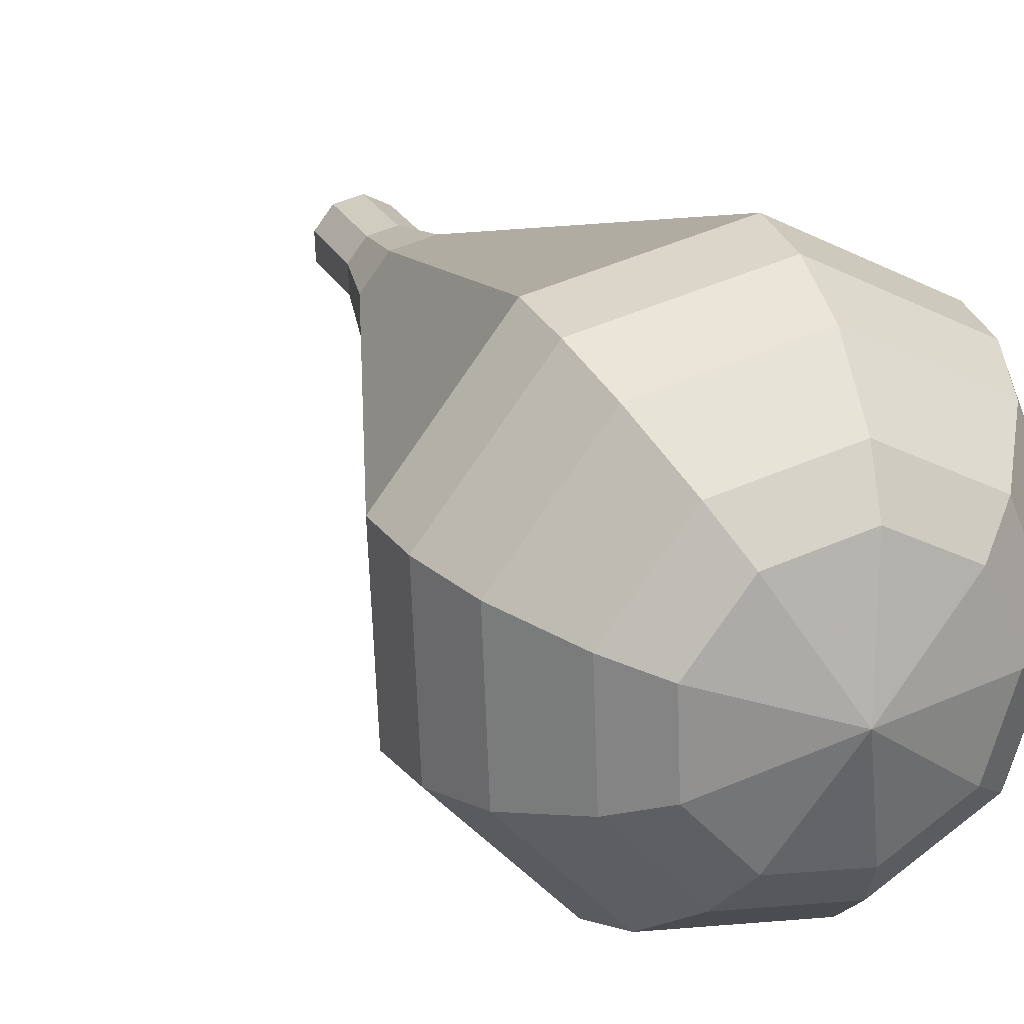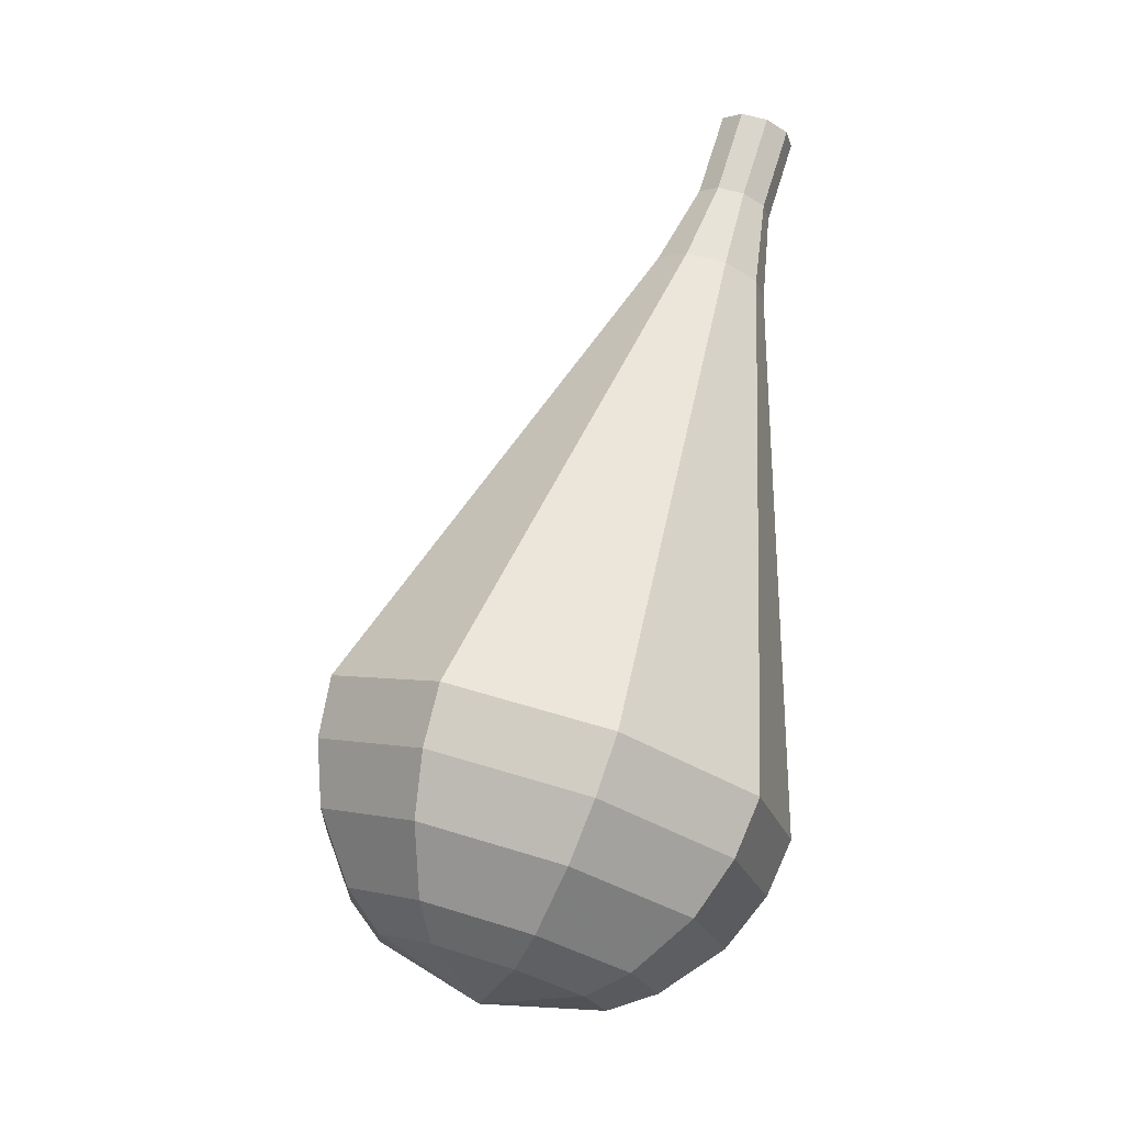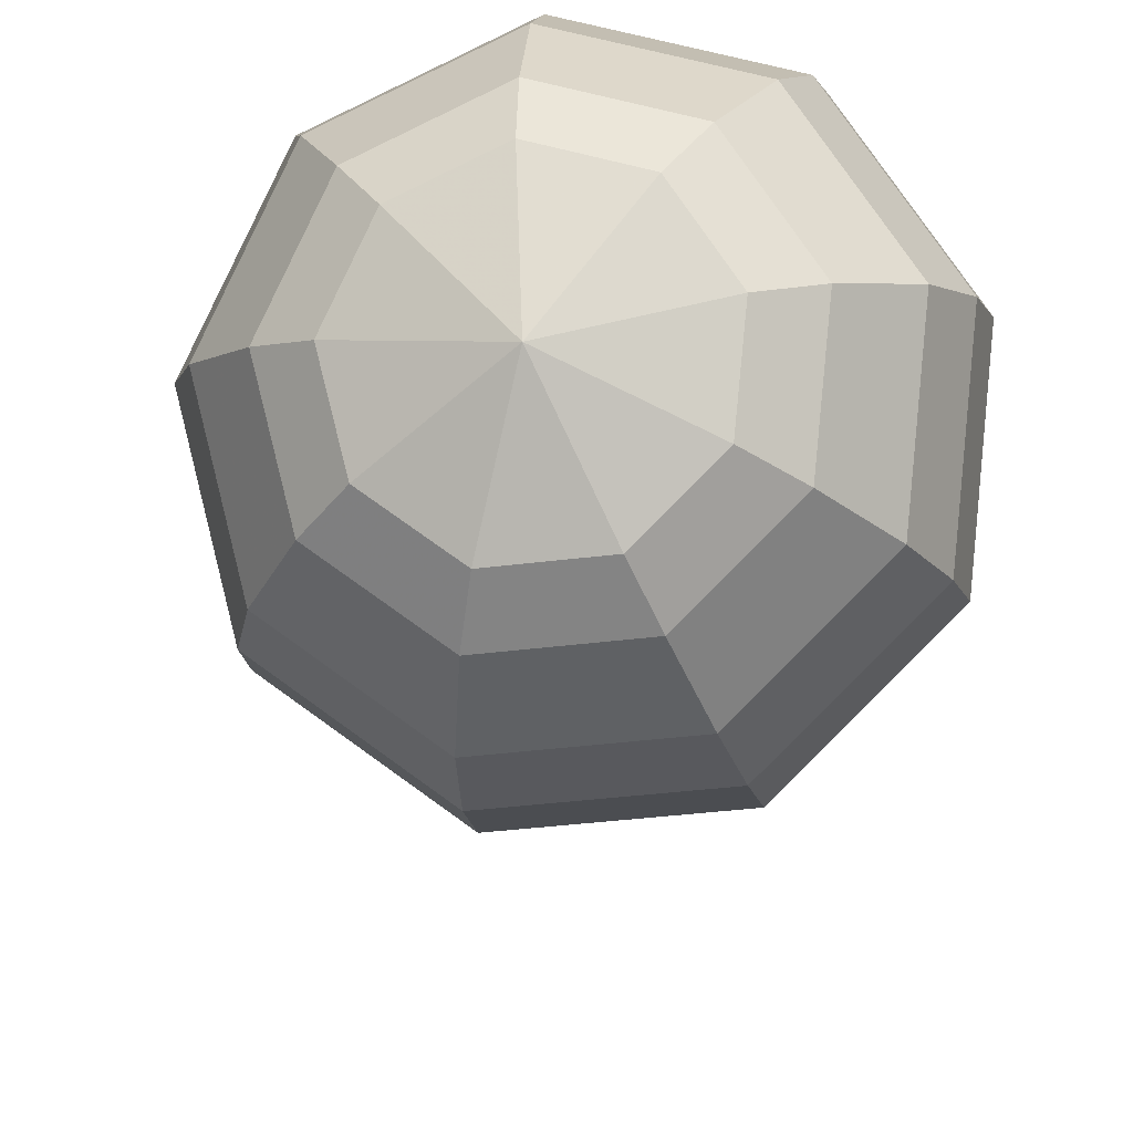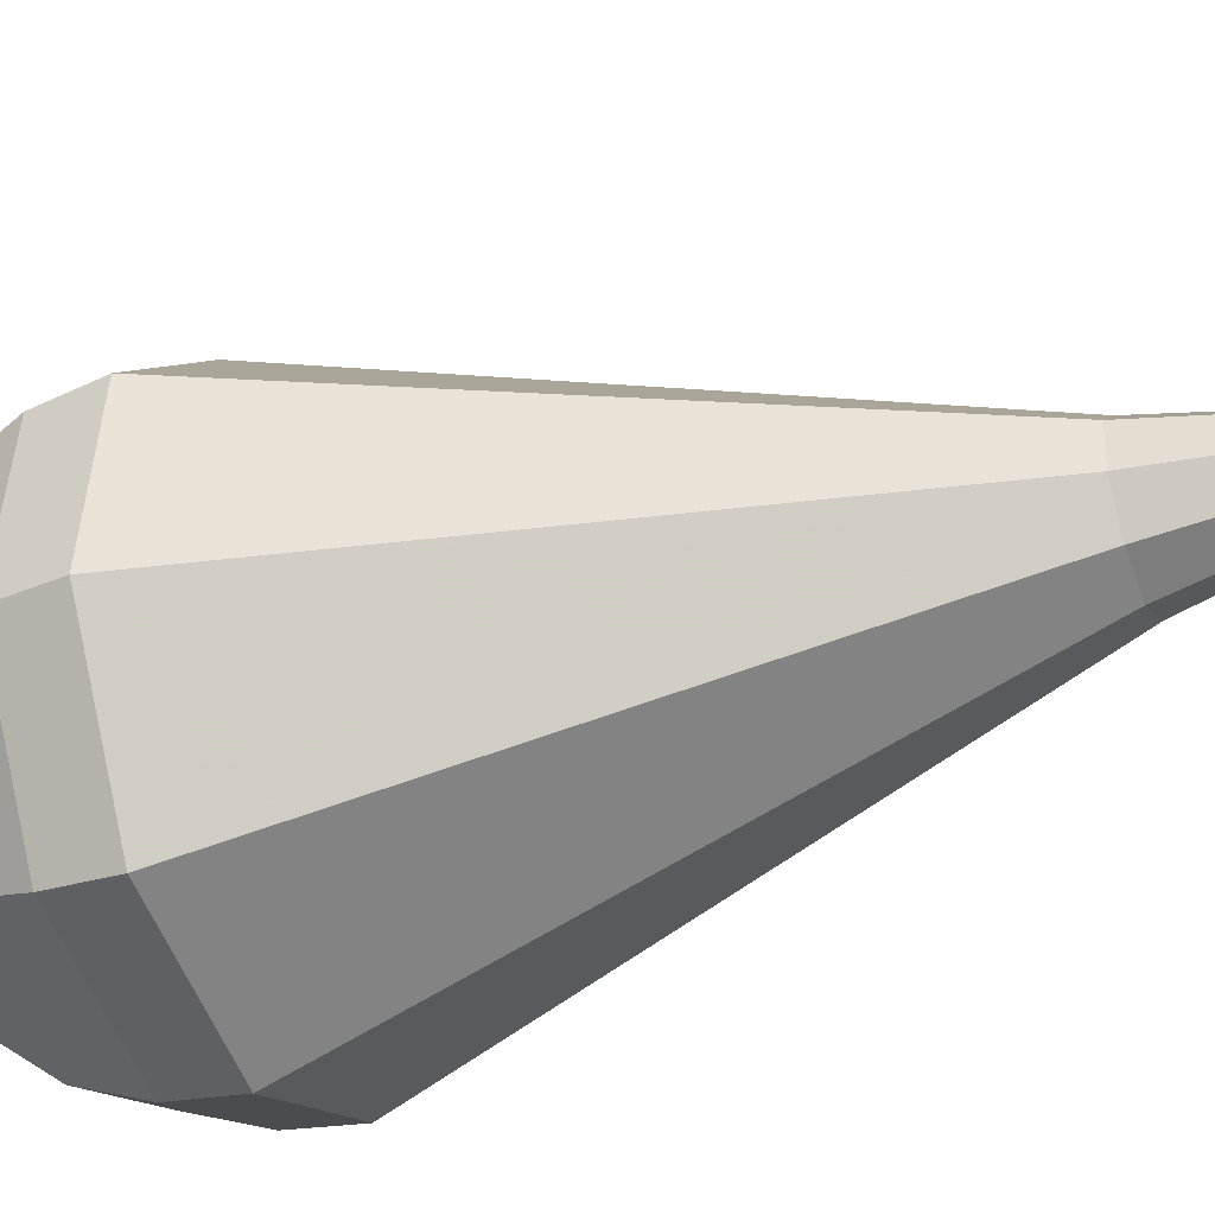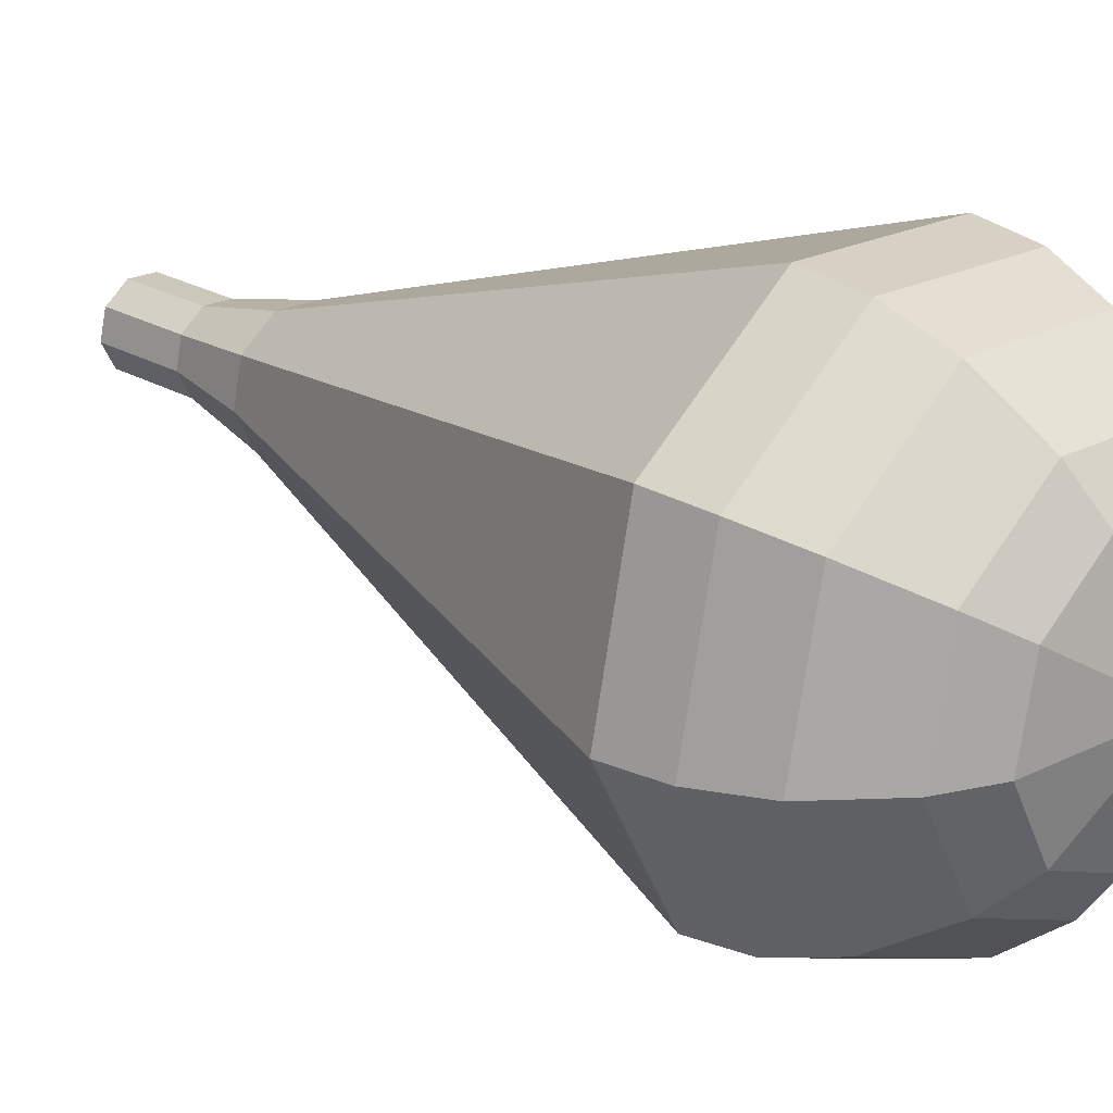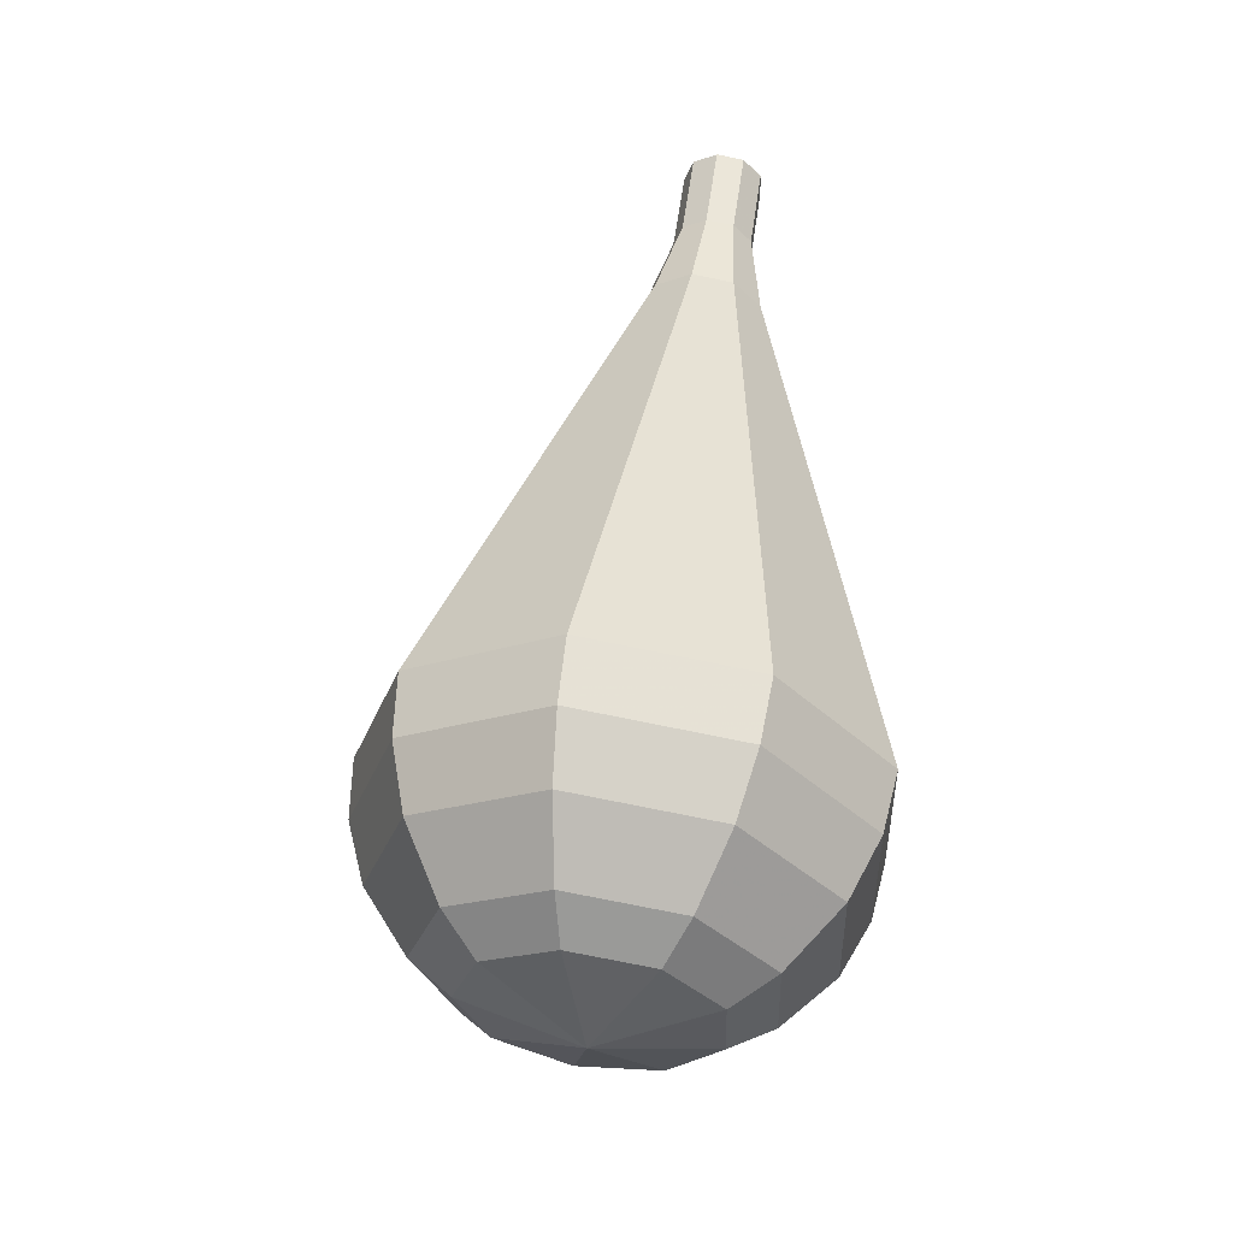
<metadata>
{"format":"obj","ext":"obj","renderer":"f3d","projection":"perspective","resolution":1024,"background":"white","views":[{"elev":0.6,"azim":145.9,"up":"+Y"},{"elev":-33.6,"azim":160.4,"up":"+Z"},{"elev":-30.6,"azim":177.8,"up":"+Y"},{"elev":64.3,"azim":-106.8,"up":"+Y"},{"elev":-8.1,"azim":119.3,"up":"+Y"},{"elev":-55.9,"azim":-173.0,"up":"+Z"}]}
</metadata>
<code>
g tube1
v 119.8 119.5 100.2
v 119.7 120.3 99.83
v 120.2 121 99.64
v 121 121.2 99.7
v 121.8 121 99.99
v 122.1 120.3 100.4
v 121.9 119.5 100.7
v 121.2 119 100.7
v 120.4 119 100.5
v 119.8 119.5 100.2
v 119.8 119.5 100.2
v 119.7 120.3 99.85
v 120.2 121 99.68
v 121 121.3 99.74
v 121.8 121 100
v 122.1 120.3 100.4
v 121.9 119.5 100.6
v 121.2 119 100.7
v 120.4 119 100.5
v 119.8 119.5 100.2
v 120.3 118.5 97.66
v 120.2 119.3 97.33
v 120.7 120 97.15
v 121.5 120.2 97.22
v 122.3 120 97.48
v 122.6 119.3 97.84
v 122.4 118.5 98.1
v 121.7 118 98.17
v 120.9 118 97.99
v 120.3 118.5 97.66
v 120.2 117.2 95.14
v 120.1 118.4 94.64
v 120.9 119.4 94.38
v 122.1 119.8 94.47
v 123.2 119.4 94.87
v 123.8 118.3 95.4
v 123.4 117.2 95.8
v 122.4 116.4 95.9
v 121.1 116.4 95.63
v 120.2 117.2 95.14
v 119.9 115.8 92.61
v 119.8 117.6 91.87
v 120.8 119.1 91.48
v 122.7 119.7 91.61
v 124.4 119 92.22
v 125.2 117.5 93.01
v 124.7 115.7 93.61
v 123.1 114.6 93.75
v 121.3 114.6 93.36
v 119.9 115.8 92.61
v 119.6 114.4 90.09
v 119.4 116.7 89.1
v 120.8 118.8 88.58
v 123.3 119.5 88.76
v 125.6 118.7 89.57
v 126.6 116.6 90.62
v 126 114.3 91.42
v 123.9 112.8 91.61
v 121.4 112.8 91.08
v 119.6 114.4 90.09
v 119 111.5 85.05
v 118.6 115 83.56
v 120.8 118.1 82.77
v 124.5 119.3 83.05
v 127.9 118 84.26
v 129.5 114.9 85.84
v 128.5 111.3 87.04
v 125.4 109.1 87.32
v 121.6 109.1 86.53
v 119 111.5 85.05
v 118.3 108.6 80
v 117.9 113.3 78.02
v 120.8 117.4 76.97
v 125.7 119 77.33
v 130.2 117.3 78.95
v 132.3 113.1 81.05
v 131 108.4 82.67
v 126.9 105.4 83.03
v 121.9 105.5 81.98
v 118.3 108.6 80
v 118.9 108 78.29
v 118.5 112.6 76.37
v 121.3 116.6 75.36
v 126 118.1 75.71
v 130.4 116.4 77.27
v 132.5 112.4 79.31
v 131.2 107.8 80.87
v 127.2 104.9 81.22
v 122.3 105 80.21
v 118.9 108 78.29
v 119.9 107.7 76.58
v 119.5 111.8 74.87
v 122 115.3 73.96
v 126.3 116.7 74.27
v 130.2 115.2 75.67
v 132.1 111.6 77.49
v 130.9 107.5 78.89
v 127.3 104.9 79.21
v 123 105 78.29
v 119.9 107.7 76.58
v 121.6 107.7 74.87
v 121.3 110.8 73.56
v 123.3 113.5 72.87
v 126.5 114.6 73.11
v 129.5 113.4 74.17
v 130.9 110.7 75.57
v 130 107.6 76.63
v 127.3 105.6 76.88
v 124 105.6 76.18
v 121.6 107.7 74.87
v 123 108 74.02
v 122.8 110.2 73.06
v 124.2 112.2 72.55
v 126.5 113 72.73
v 128.7 112.2 73.51
v 129.8 110.1 74.53
v 129.1 107.9 75.31
v 127.1 106.4 75.48
v 124.7 106.4 74.97
v 123 108 74.02
v 126.4 109.3 73.16
v 126.4 109.3 73.16
v 126.4 109.3 73.16
v 126.4 109.3 73.16
v 126.4 109.3 73.16
v 126.4 109.3 73.16
v 126.4 109.3 73.16
v 126.4 109.3 73.16
v 126.4 109.3 73.16
v 126.4 109.3 73.16
f 1 2 12
f 12 11 1
f 2 3 13
f 13 12 2
f 3 4 14
f 14 13 3
f 4 5 15
f 15 14 4
f 5 6 16
f 16 15 5
f 6 7 17
f 17 16 6
f 7 8 18
f 18 17 7
f 8 9 19
f 19 18 8
f 9 10 20
f 20 19 9
f 11 12 22
f 22 21 11
f 12 13 23
f 23 22 12
f 13 14 24
f 24 23 13
f 14 15 25
f 25 24 14
f 15 16 26
f 26 25 15
f 16 17 27
f 27 26 16
f 17 18 28
f 28 27 17
f 18 19 29
f 29 28 18
f 19 20 30
f 30 29 19
f 21 22 32
f 32 31 21
f 22 23 33
f 33 32 22
f 23 24 34
f 34 33 23
f 24 25 35
f 35 34 24
f 25 26 36
f 36 35 25
f 26 27 37
f 37 36 26
f 27 28 38
f 38 37 27
f 28 29 39
f 39 38 28
f 29 30 40
f 40 39 29
f 31 32 42
f 42 41 31
f 32 33 43
f 43 42 32
f 33 34 44
f 44 43 33
f 34 35 45
f 45 44 34
f 35 36 46
f 46 45 35
f 36 37 47
f 47 46 36
f 37 38 48
f 48 47 37
f 38 39 49
f 49 48 38
f 39 40 50
f 50 49 39
f 41 42 52
f 52 51 41
f 42 43 53
f 53 52 42
f 43 44 54
f 54 53 43
f 44 45 55
f 55 54 44
f 45 46 56
f 56 55 45
f 46 47 57
f 57 56 46
f 47 48 58
f 58 57 47
f 48 49 59
f 59 58 48
f 49 50 60
f 60 59 49
f 51 52 62
f 62 61 51
f 52 53 63
f 63 62 52
f 53 54 64
f 64 63 53
f 54 55 65
f 65 64 54
f 55 56 66
f 66 65 55
f 56 57 67
f 67 66 56
f 57 58 68
f 68 67 57
f 58 59 69
f 69 68 58
f 59 60 70
f 70 69 59
f 61 62 72
f 72 71 61
f 62 63 73
f 73 72 62
f 63 64 74
f 74 73 63
f 64 65 75
f 75 74 64
f 65 66 76
f 76 75 65
f 66 67 77
f 77 76 66
f 67 68 78
f 78 77 67
f 68 69 79
f 79 78 68
f 69 70 80
f 80 79 69
f 71 72 82
f 82 81 71
f 72 73 83
f 83 82 72
f 73 74 84
f 84 83 73
f 74 75 85
f 85 84 74
f 75 76 86
f 86 85 75
f 76 77 87
f 87 86 76
f 77 78 88
f 88 87 77
f 78 79 89
f 89 88 78
f 79 80 90
f 90 89 79
f 81 82 92
f 92 91 81
f 82 83 93
f 93 92 82
f 83 84 94
f 94 93 83
f 84 85 95
f 95 94 84
f 85 86 96
f 96 95 85
f 86 87 97
f 97 96 86
f 87 88 98
f 98 97 87
f 88 89 99
f 99 98 88
f 89 90 100
f 100 99 89
f 91 92 102
f 102 101 91
f 92 93 103
f 103 102 92
f 93 94 104
f 104 103 93
f 94 95 105
f 105 104 94
f 95 96 106
f 106 105 95
f 96 97 107
f 107 106 96
f 97 98 108
f 108 107 97
f 98 99 109
f 109 108 98
f 99 100 110
f 110 109 99
f 101 102 112
f 112 111 101
f 102 103 113
f 113 112 102
f 103 104 114
f 114 113 103
f 104 105 115
f 115 114 104
f 105 106 116
f 116 115 105
f 106 107 117
f 117 116 106
f 107 108 118
f 118 117 107
f 108 109 119
f 119 118 108
f 109 110 120
f 120 119 109
f 111 112 122
f 122 121 111
f 112 113 123
f 123 122 112
f 113 114 124
f 124 123 113
f 114 115 125
f 125 124 114
f 115 116 126
f 126 125 115
f 116 117 127
f 127 126 116
f 117 118 128
f 128 127 117
f 118 119 129
f 129 128 118
f 119 120 130
f 130 129 119

</code>
